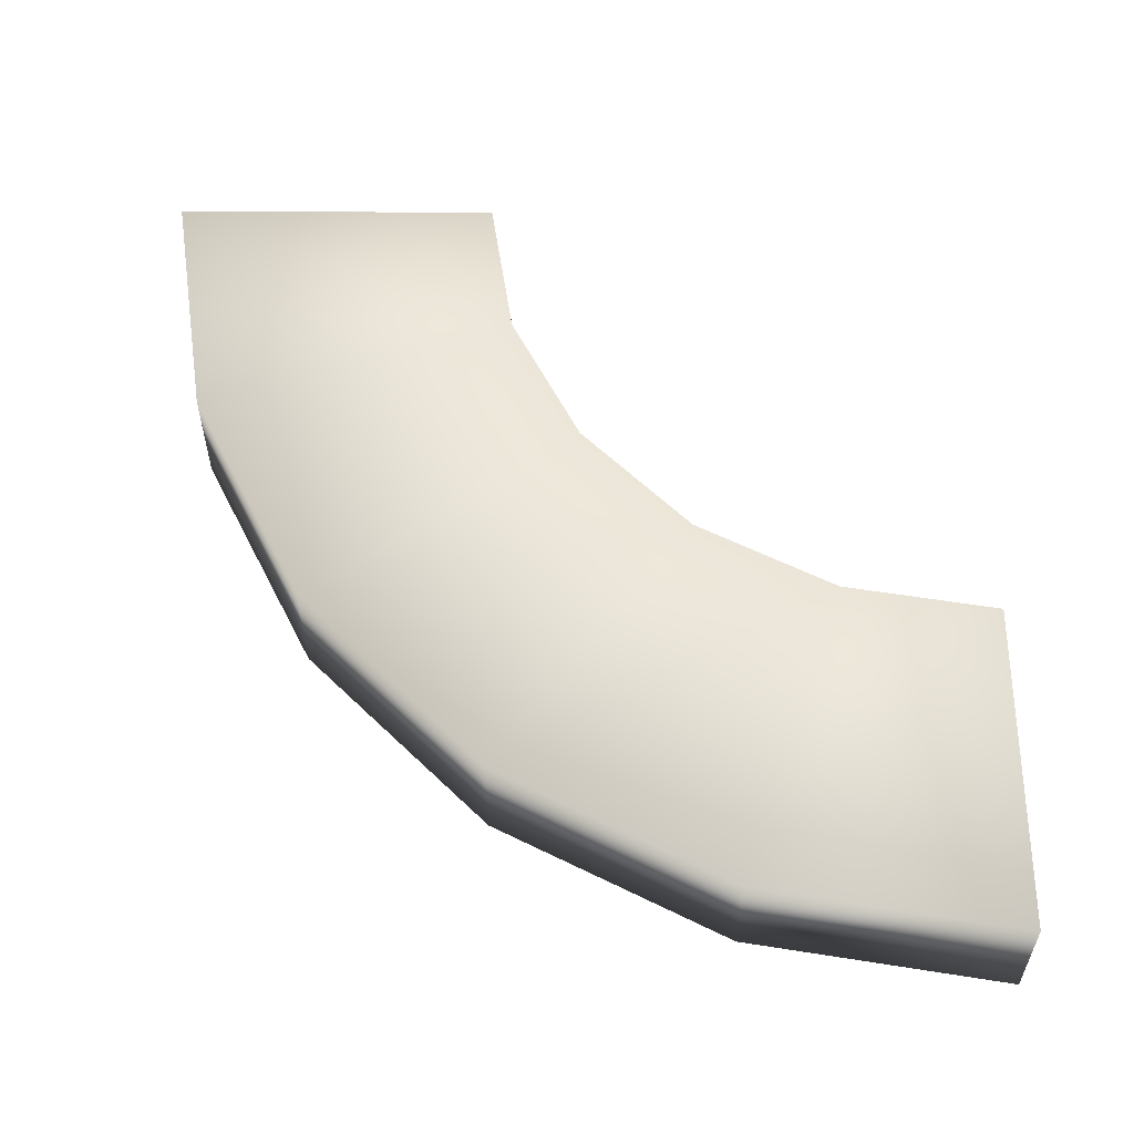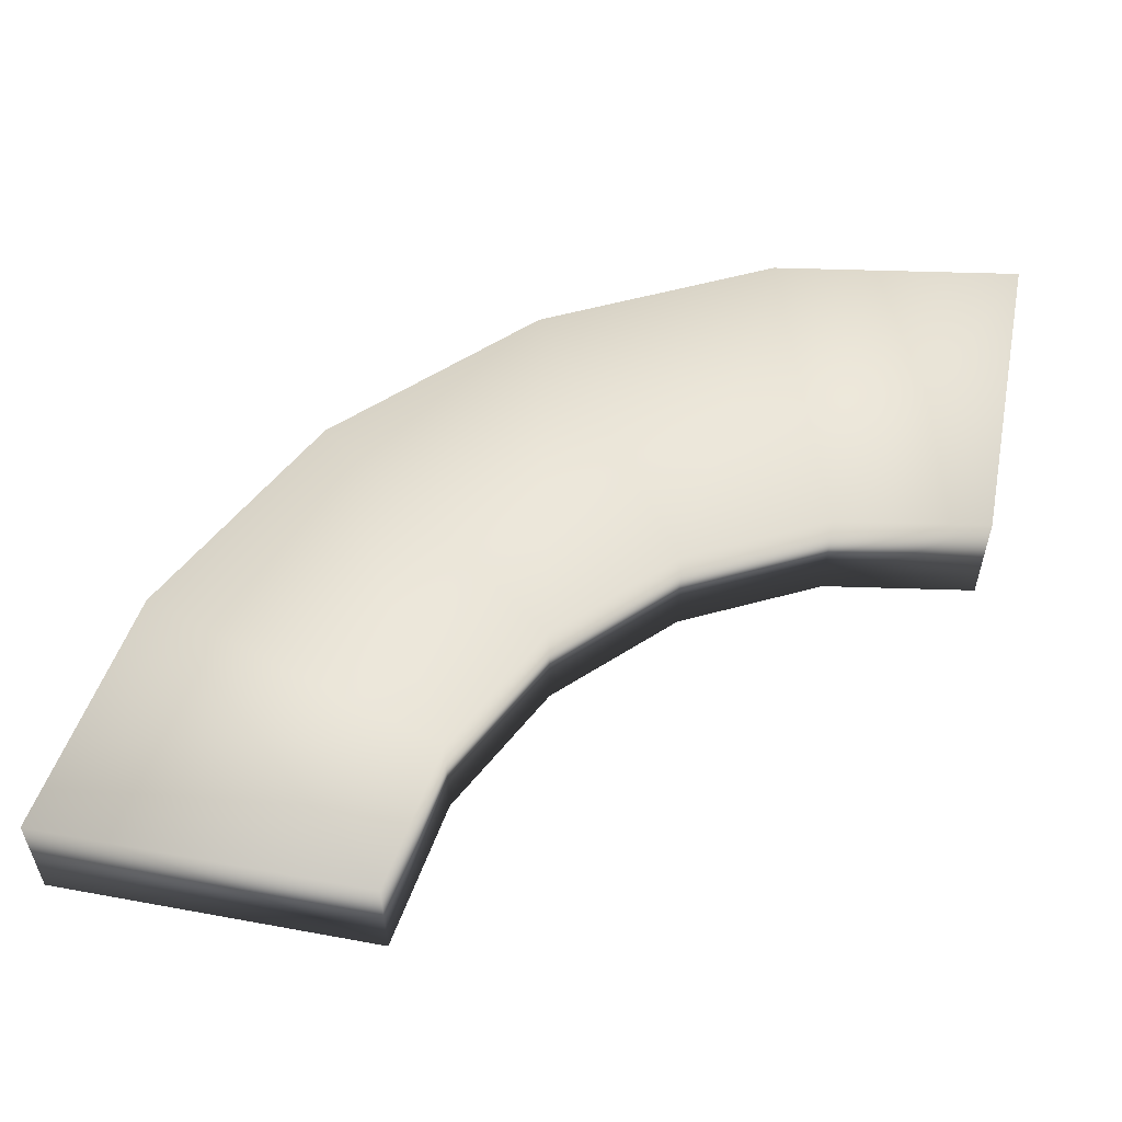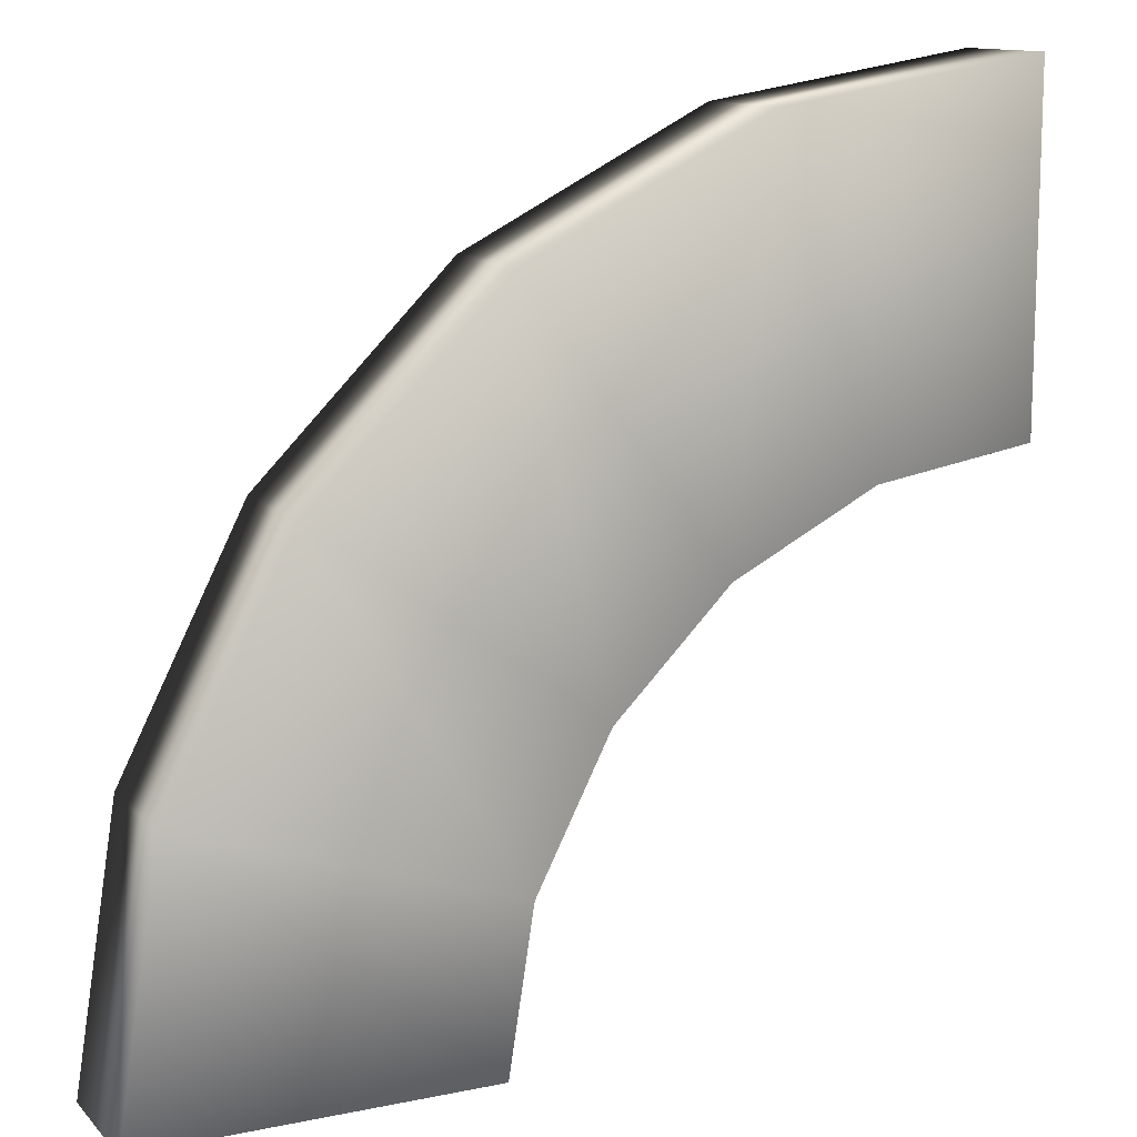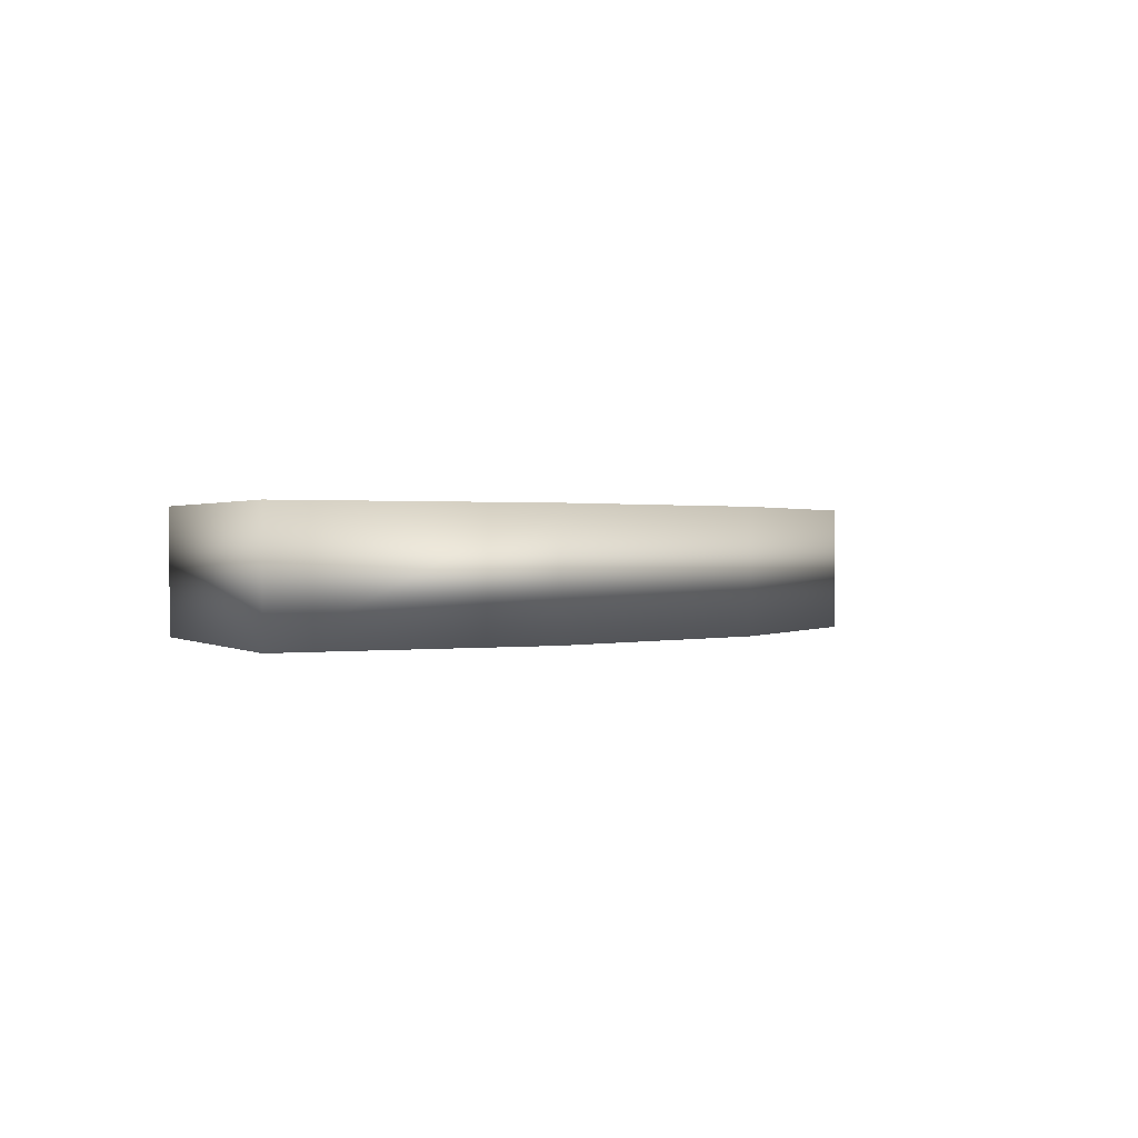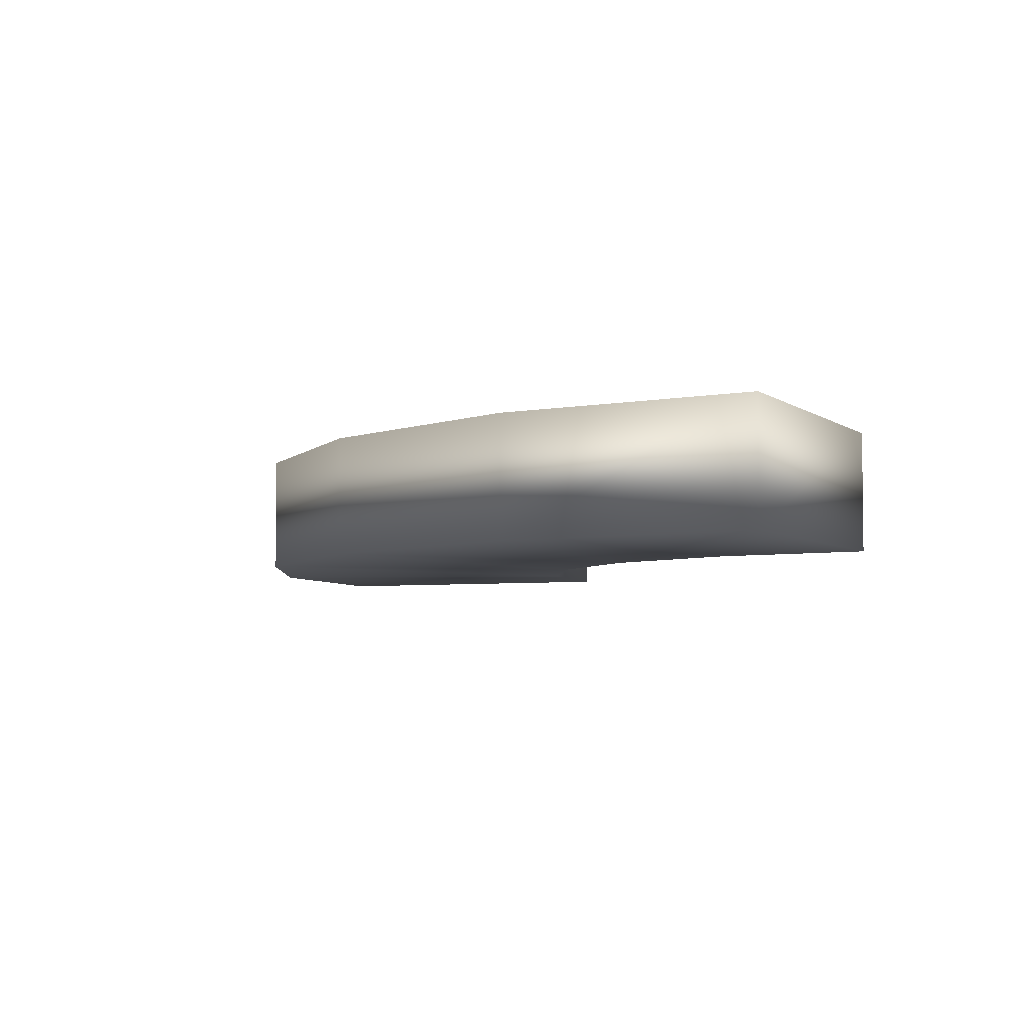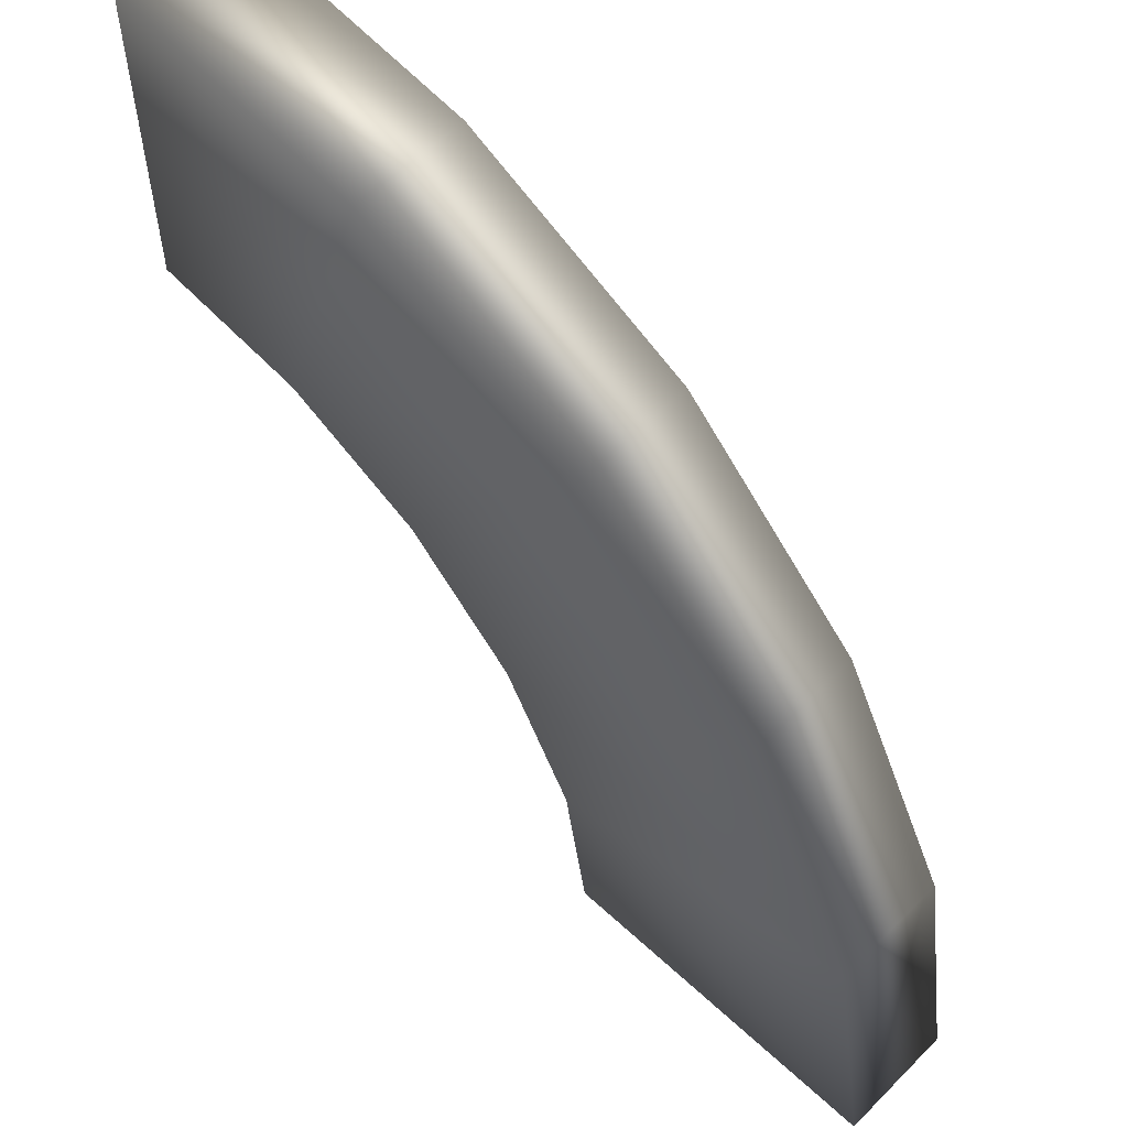
<metadata>
{"format":"obj","ext":"obj","renderer":"f3d","projection":"perspective","resolution":1024,"background":"white","views":[{"elev":56.6,"azim":-89.6,"up":"+Z"},{"elev":55.8,"azim":10.9,"up":"+Z"},{"elev":12.4,"azim":-25.8,"up":"+Y"},{"elev":0.6,"azim":158.2,"up":"+Z"},{"elev":-4.5,"azim":-65.5,"up":"+Z"},{"elev":57.1,"azim":-136.1,"up":"+Y"}]}
</metadata>
<code>
g ruinArc01_COL
v -1.53 4.708 -0.5767
v 0 4.95 0.5767
v 0 4.95 -0.5767
v -1.53 4.708 0.5767
v -2.909 4.005 -0.5767
v 0 8.25 0.5767
v -2.909 4.005 0.5767
v -4.005 2.909 -0.5767
v -2.549 7.846 0.5767
v 0 8.25 -0.5767
v -4.005 2.909 0.5767
v -4.708 1.53 -0.5767
v -4.849 6.674 0.5767
v -2.549 7.846 -0.5767
v 0 4.95 -0.5767
v -1.53 4.708 -0.5767
v -4.849 6.674 -0.5767
v -2.909 4.005 -0.5767
v -4.708 1.53 0.5767
v -4.95 7.879e-16 -0.5767
v -4.95 -7.879e-16 0.5767
v -6.674 4.849 0.5767
v -6.674 4.849 -0.5767
v -4.005 2.909 -0.5767
v -7.846 2.549 0.5767
v -8.25 -1.574e-07 0.5767
v -7.846 2.549 -0.5767
v -4.708 1.53 -0.5767
v -8.25 -1.574e-07 -0.5767
v -4.95 7.879e-16 -0.5767
v 0 8.25 0.5767
v 0 8.25 -0.5767
v 0 4.95 -0.5767
v 0 4.95 0.5767
v -8.25 -1.574e-07 -0.5767
v -8.25 -1.574e-07 0.5767
v -4.95 -7.879e-16 0.5767
v -4.95 7.879e-16 -0.5767
g ruinArc01_COL_0
f 3 2 1
f 2 4 1
f 1 4 5
f 2 6 4
f 4 7 5
f 5 7 8
f 6 9 4
f 4 9 7
f 6 10 9
f 7 11 8
f 8 11 12
f 9 13 7
f 7 13 11
f 10 14 9
f 9 14 13
f 10 15 14
f 15 16 14
f 14 16 17
f 14 17 13
f 16 18 17
f 11 19 12
f 12 19 20
f 19 21 20
f 13 22 11
f 13 17 22
f 11 22 19
f 17 18 23
f 17 23 22
f 18 24 23
f 19 25 21
f 22 25 19
f 22 23 25
f 25 26 21
f 23 24 27
f 23 27 25
f 25 27 26
f 24 28 27
f 27 29 26
f 27 28 29
f 28 30 29
f 33 32 31
f 34 33 31
f 37 36 35
f 38 37 35

</code>
